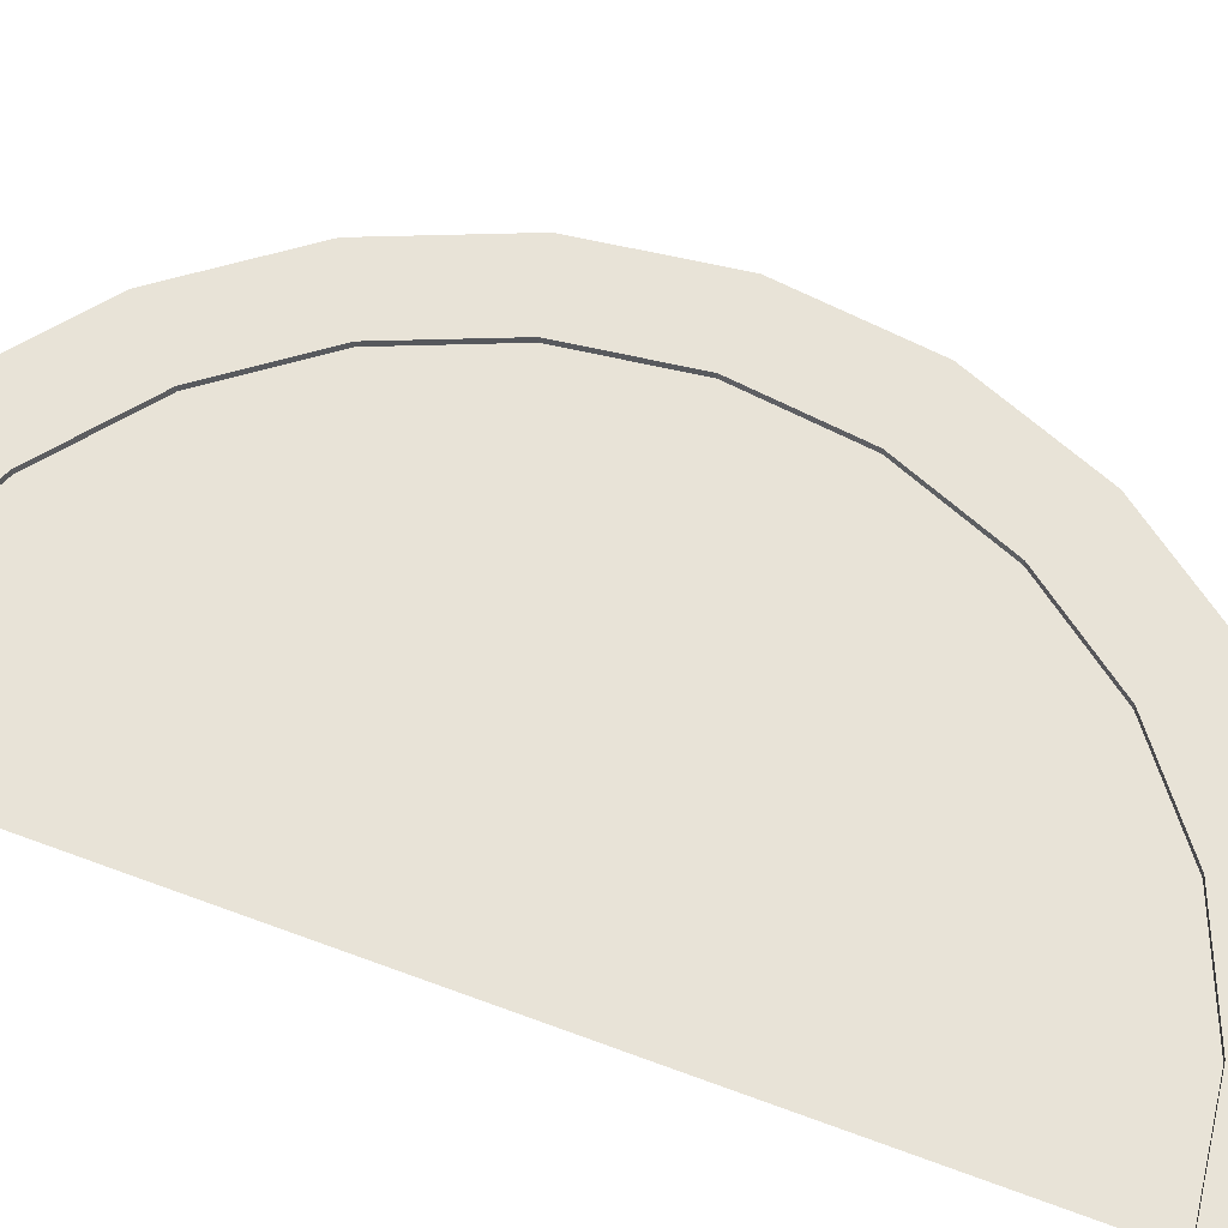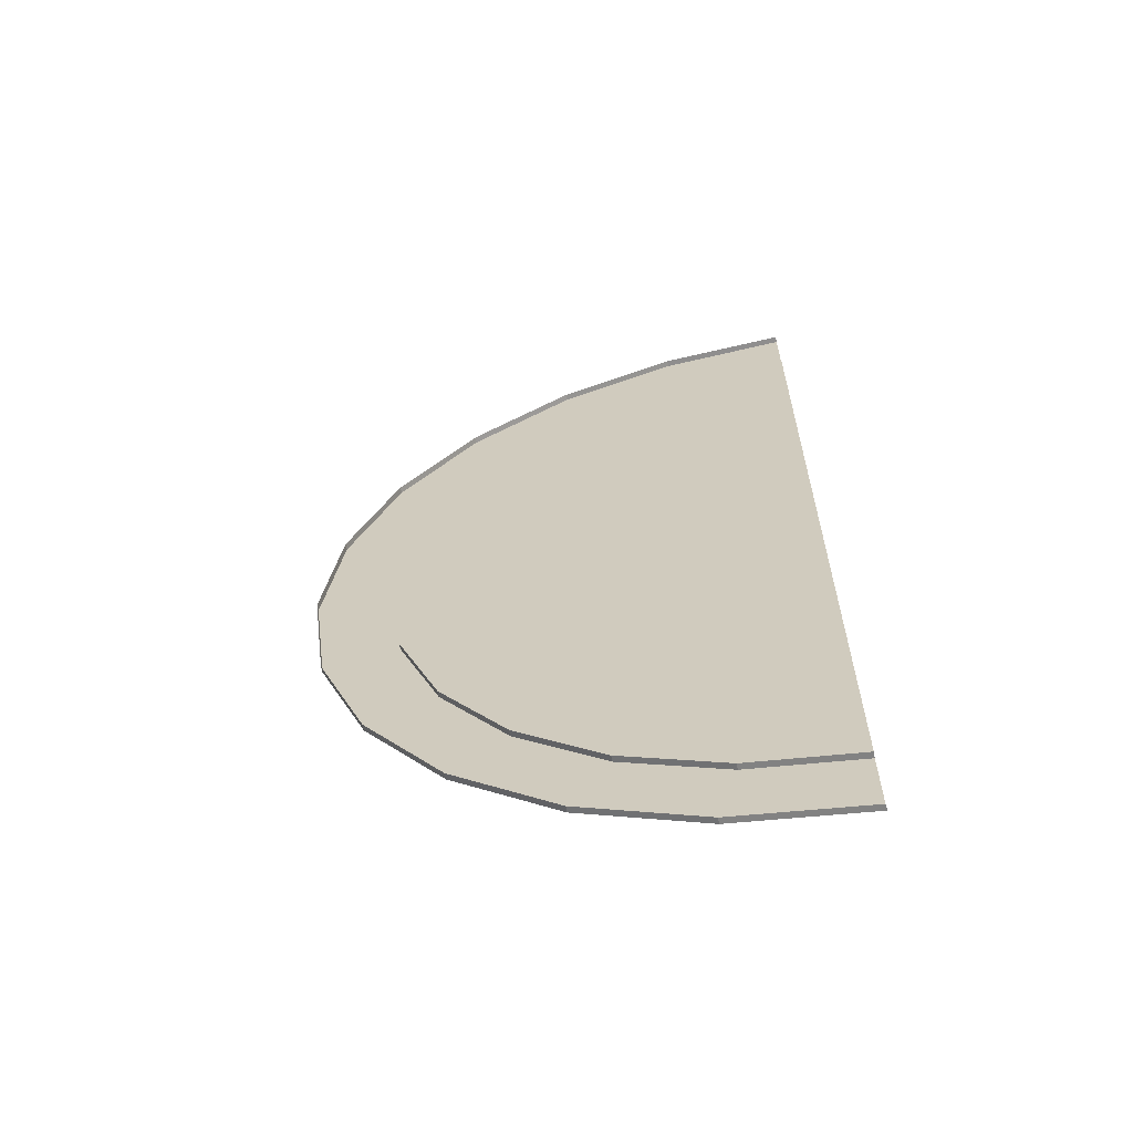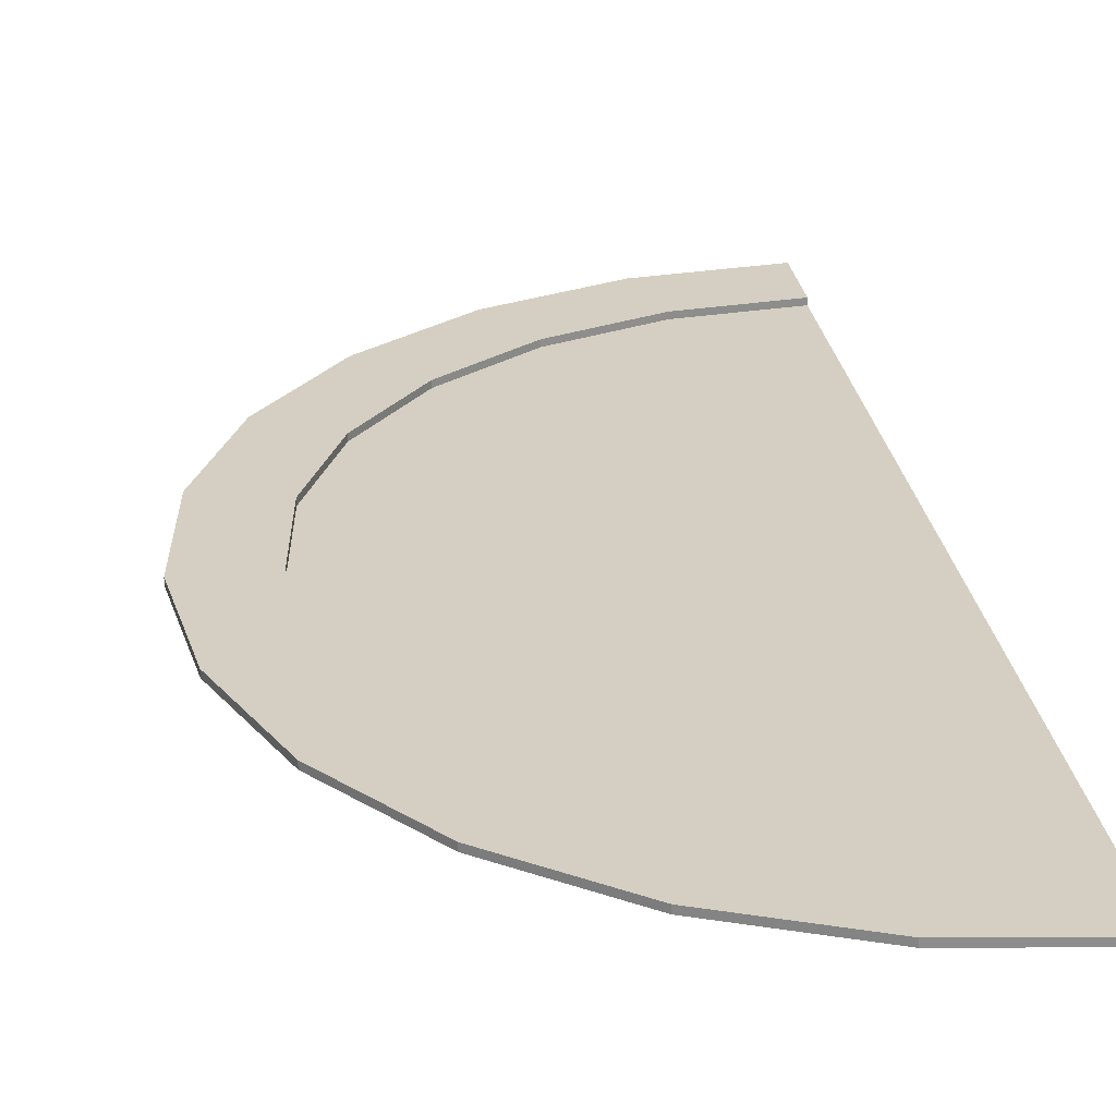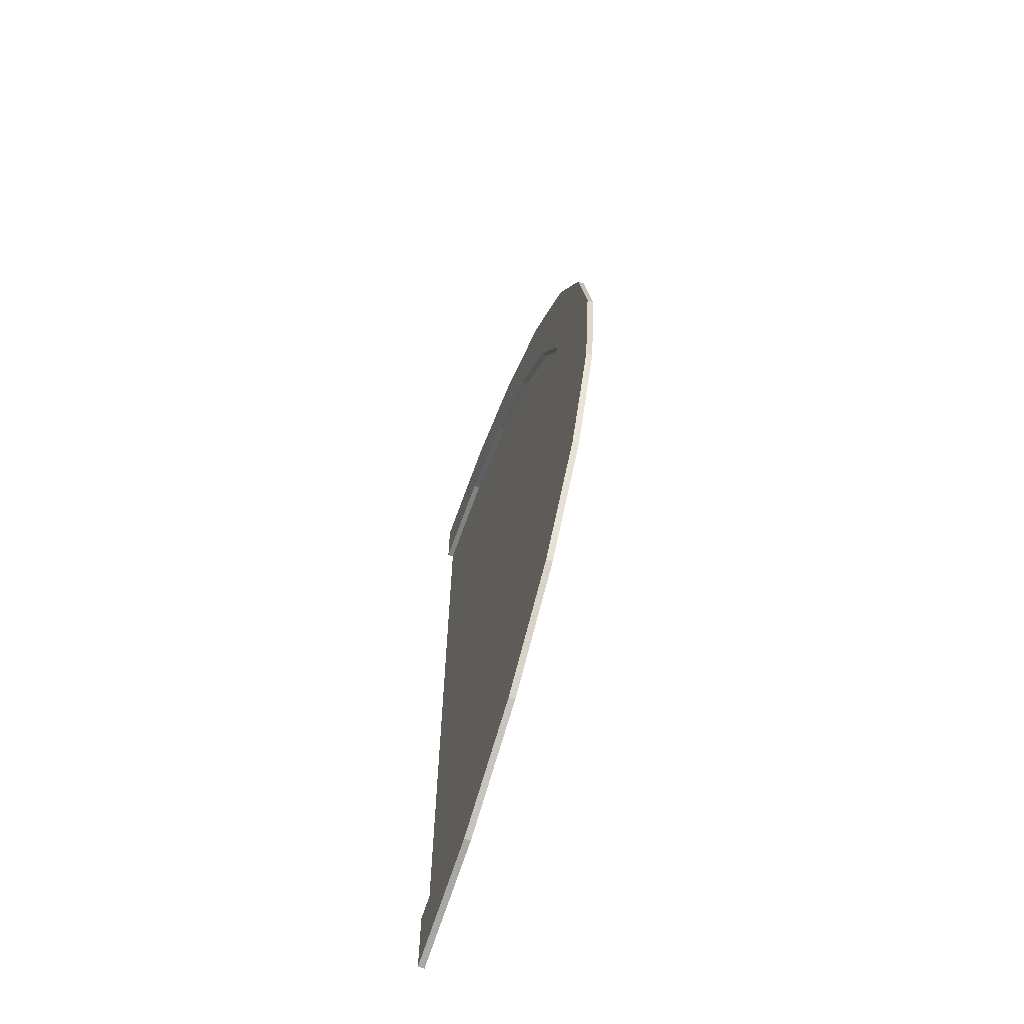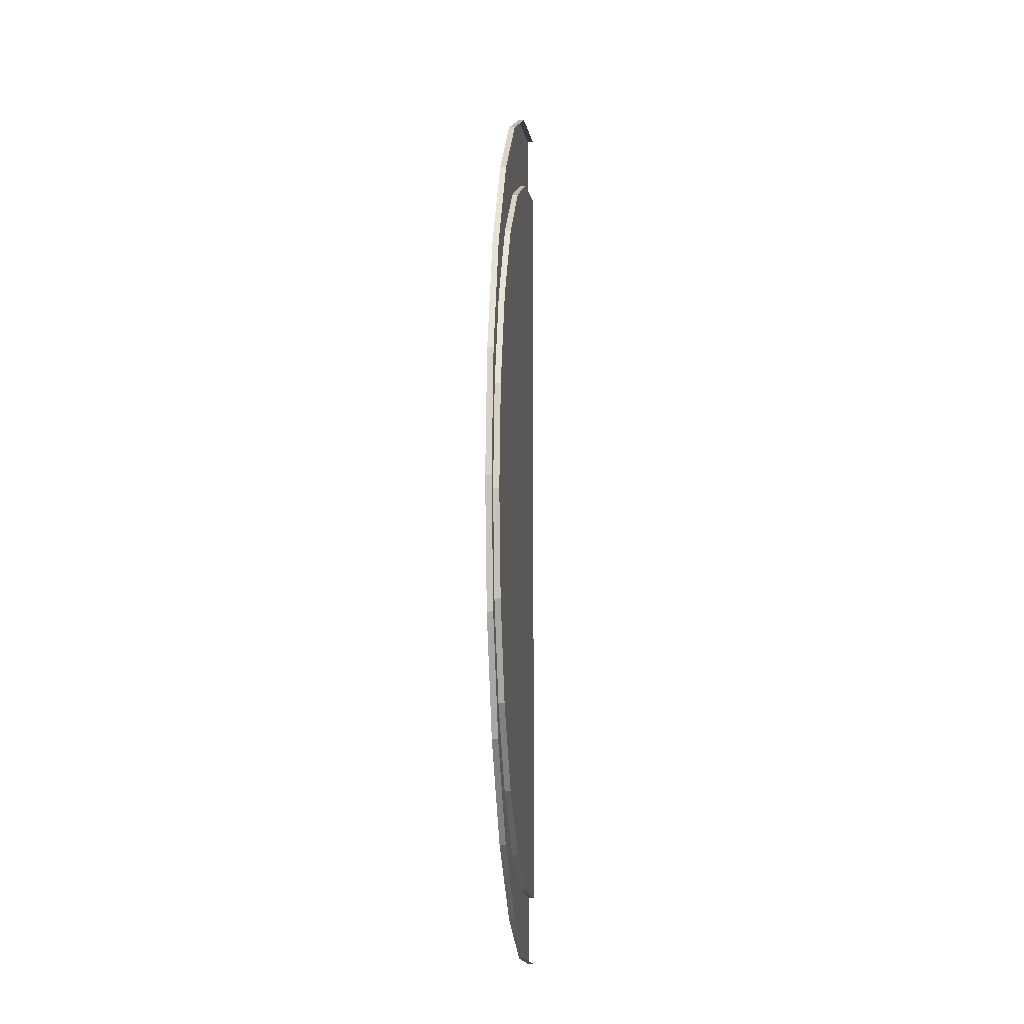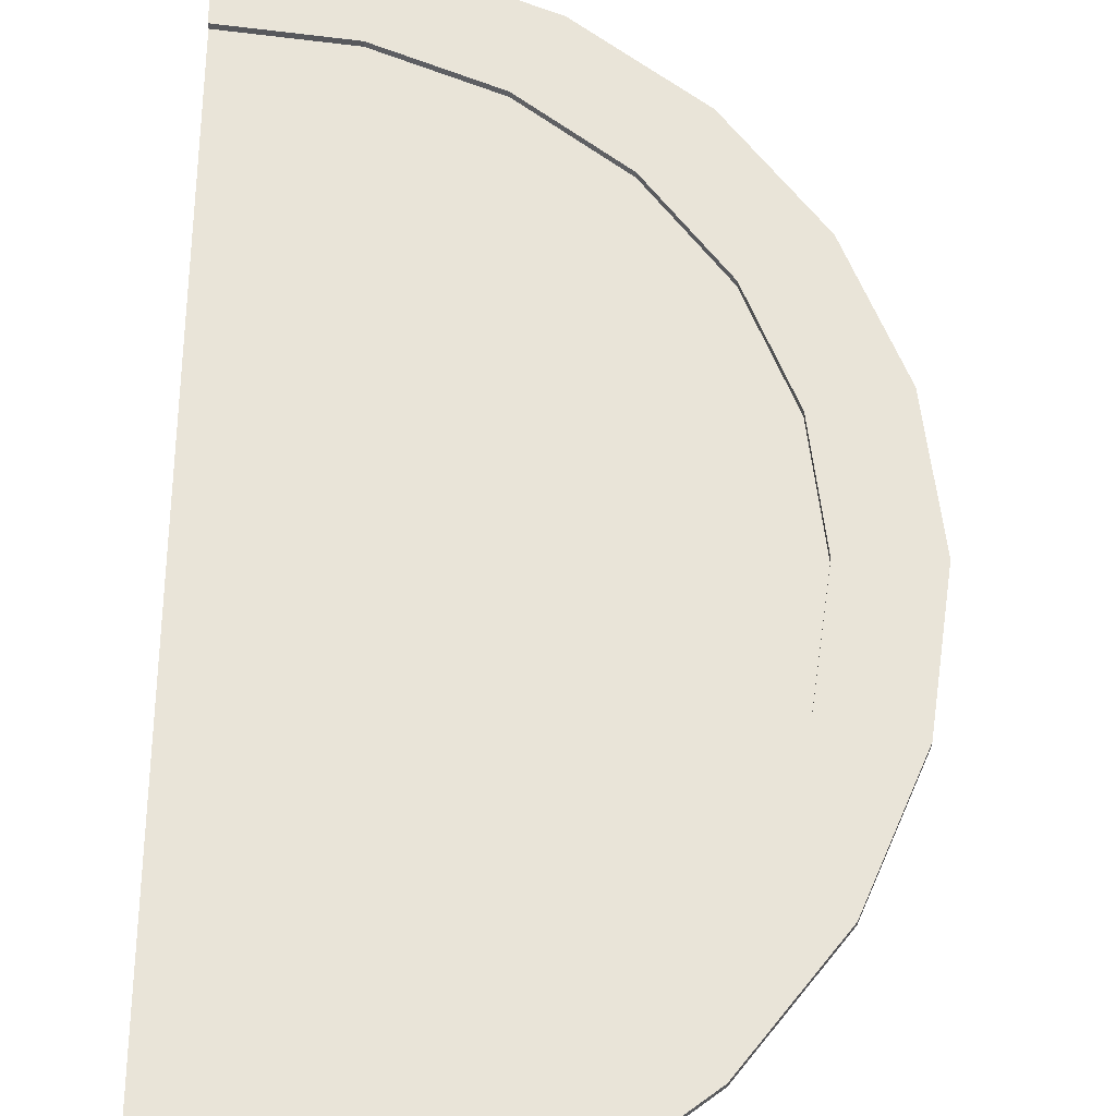
<metadata>
{"format":"obj","ext":"obj","renderer":"f3d","projection":"perspective","resolution":1024,"background":"white","views":[{"elev":61.7,"azim":-69.1,"up":"+Z"},{"elev":-63.2,"azim":-169.5,"up":"+Y"},{"elev":25.4,"azim":172.1,"up":"+Z"},{"elev":-67.7,"azim":71.0,"up":"+Y"},{"elev":-8.1,"azim":95.2,"up":"+Y"},{"elev":60.7,"azim":0.7,"up":"+Z"}]}
</metadata>
<code>
o Plane
v 0 -6.781 -0
v 0 -6.781 0.1
v 0 -8 0.1
v 0 -8 -0
v 1.755 -6.55 -0
v 1.755 -6.55 0.1
v 2.071 -7.727 0.1
v 2.071 -7.727 -0
v 3.39 -5.872 -0
v 3.39 -5.872 0.1
v 4 -6.928 0.1
v 4 -6.928 -0
v 4.795 -4.795 -0
v 4.795 -4.795 0.1
v 5.657 -5.657 0.1
v 5.657 -5.657 -0
v 5.872 -3.39 -0
v 5.872 -3.39 0.1
v 6.928 -4 0.1
v 6.928 -4 -0
v 6.55 -1.755 -0
v 6.55 -1.755 0.1
v 7.727 -2.071 0.1
v 7.727 -2.071 -0
v 6.781 0 -0
v 6.781 0 0.1
v 8 0 0.1
v 8 0 -0
v 6.55 1.755 -0
v 6.55 1.755 0.1
v 7.727 2.071 0.1
v 7.727 2.071 -0
v 5.872 3.39 -0
v 5.872 3.39 0.1
v 6.928 4 0.1
v 6.928 4 -0
v 4.795 4.795 -0
v 4.795 4.795 0.1
v 5.657 5.657 0.1
v 5.657 5.657 -0
v 3.39 5.872 -0
v 3.39 5.872 0.1
v 4 6.928 0.1
v 4 6.928 -0
v 1.755 6.55 -0
v 1.755 6.55 0.1
v 2.071 7.727 0.1
v 2.071 7.727 -0
v 0 6.781 -0
v 0 6.781 0.1
v 0 8 0.1
v 0 8 -0
v 0 1e-06 -0
f 1 5 53
f 5 9 53
f 9 13 53
f 13 17 53
f 17 21 53
f 21 25 53
f 25 29 53
f 29 33 53
f 33 37 53
f 37 41 53
f 41 45 53
f 45 49 53
f 4 7 3
f 2 5 1
f 3 6 2
f 6 11 10
f 8 11 7
f 6 9 5
f 10 15 14
f 12 15 11
f 10 13 9
f 14 19 18
f 16 19 15
f 14 17 13
f 18 21 17
f 18 23 22
f 20 23 19
f 24 27 23
f 22 25 21
f 22 27 26
f 28 31 27
f 26 29 25
f 26 31 30
f 32 35 31
f 30 33 29
f 30 35 34
f 36 39 35
f 34 37 33
f 34 39 38
f 40 43 39
f 38 41 37
f 38 43 42
f 43 46 42
f 44 47 43
f 42 45 41
f 47 50 46
f 48 51 47
f 46 49 45
f 4 8 7
f 2 6 5
f 3 7 6
f 6 7 11
f 8 12 11
f 6 10 9
f 10 11 15
f 12 16 15
f 10 14 13
f 14 15 19
f 16 20 19
f 14 18 17
f 18 22 21
f 18 19 23
f 20 24 23
f 24 28 27
f 22 26 25
f 22 23 27
f 28 32 31
f 26 30 29
f 26 27 31
f 32 36 35
f 30 34 33
f 30 31 35
f 36 40 39
f 34 38 37
f 34 35 39
f 40 44 43
f 38 42 41
f 38 39 43
f 43 47 46
f 44 48 47
f 42 46 45
f 47 51 50
f 48 52 51
f 46 50 49

</code>
